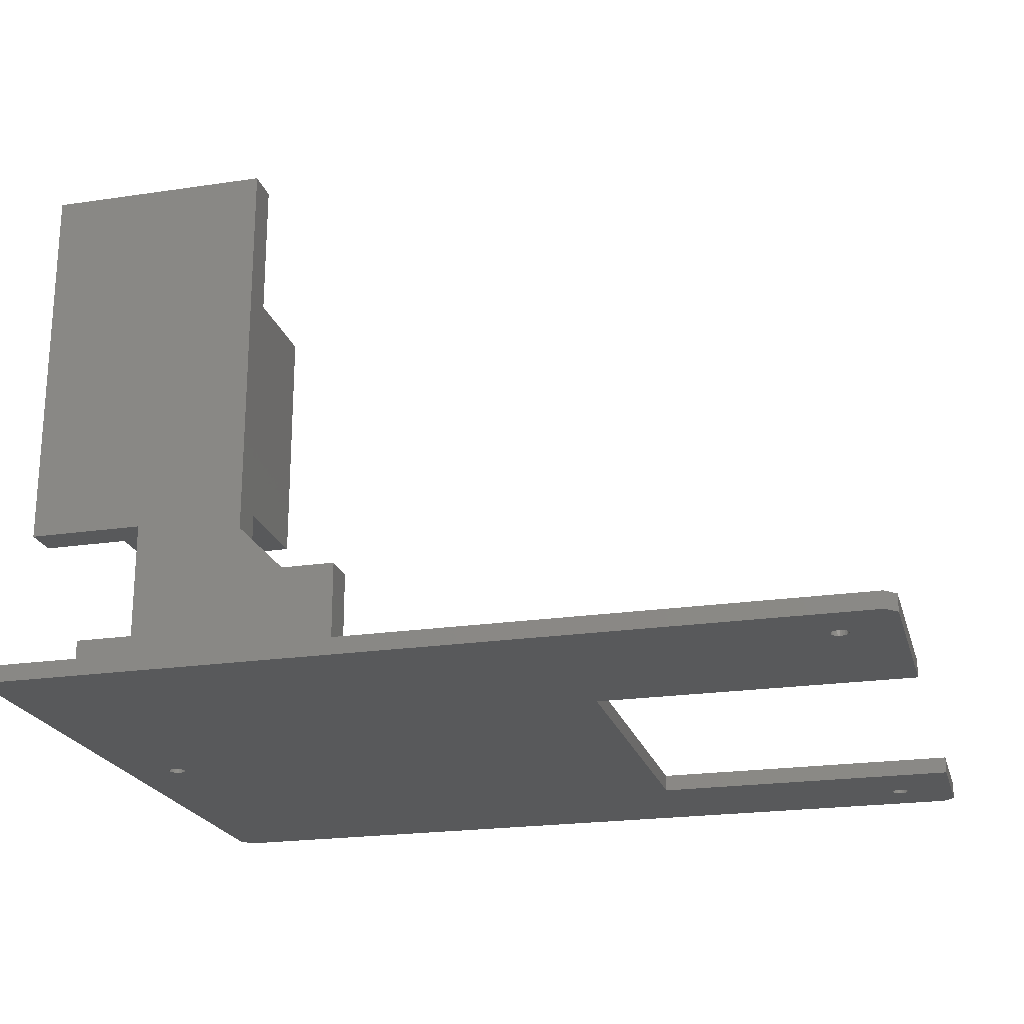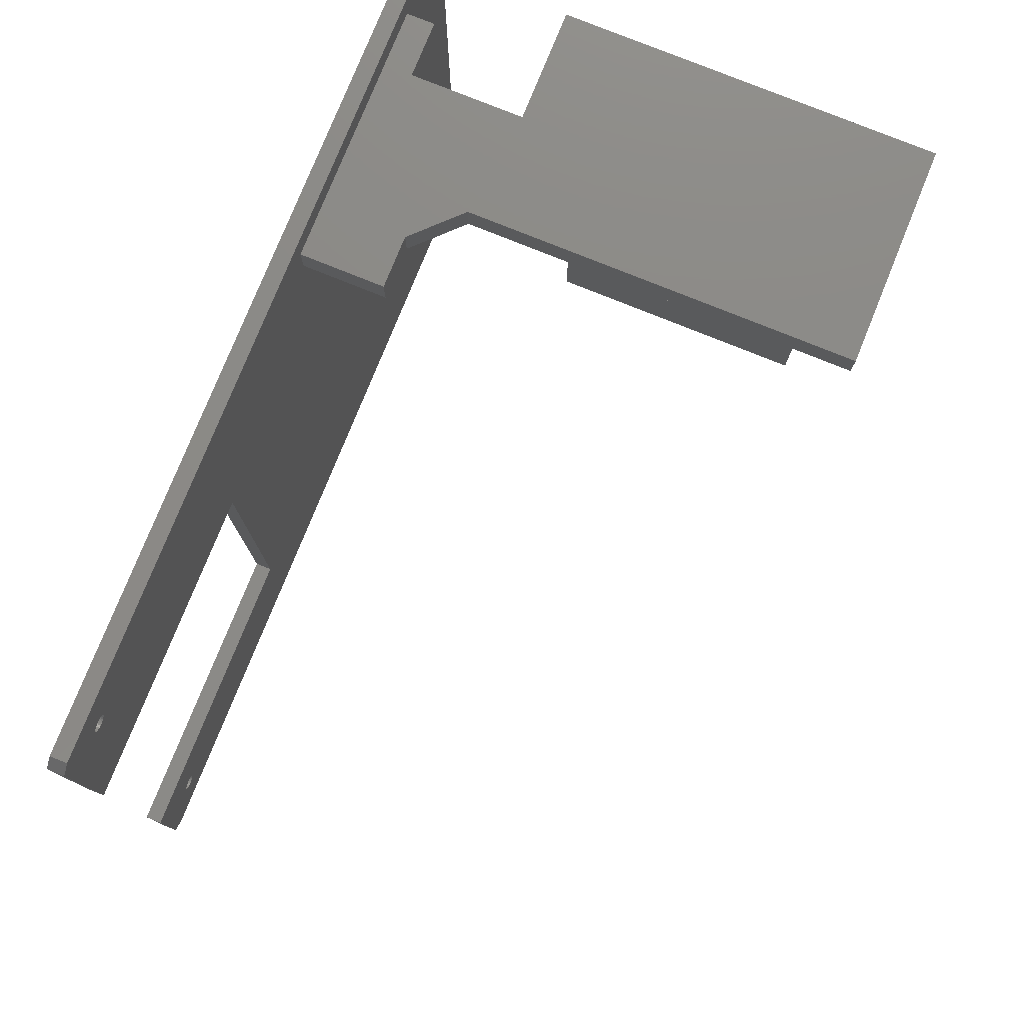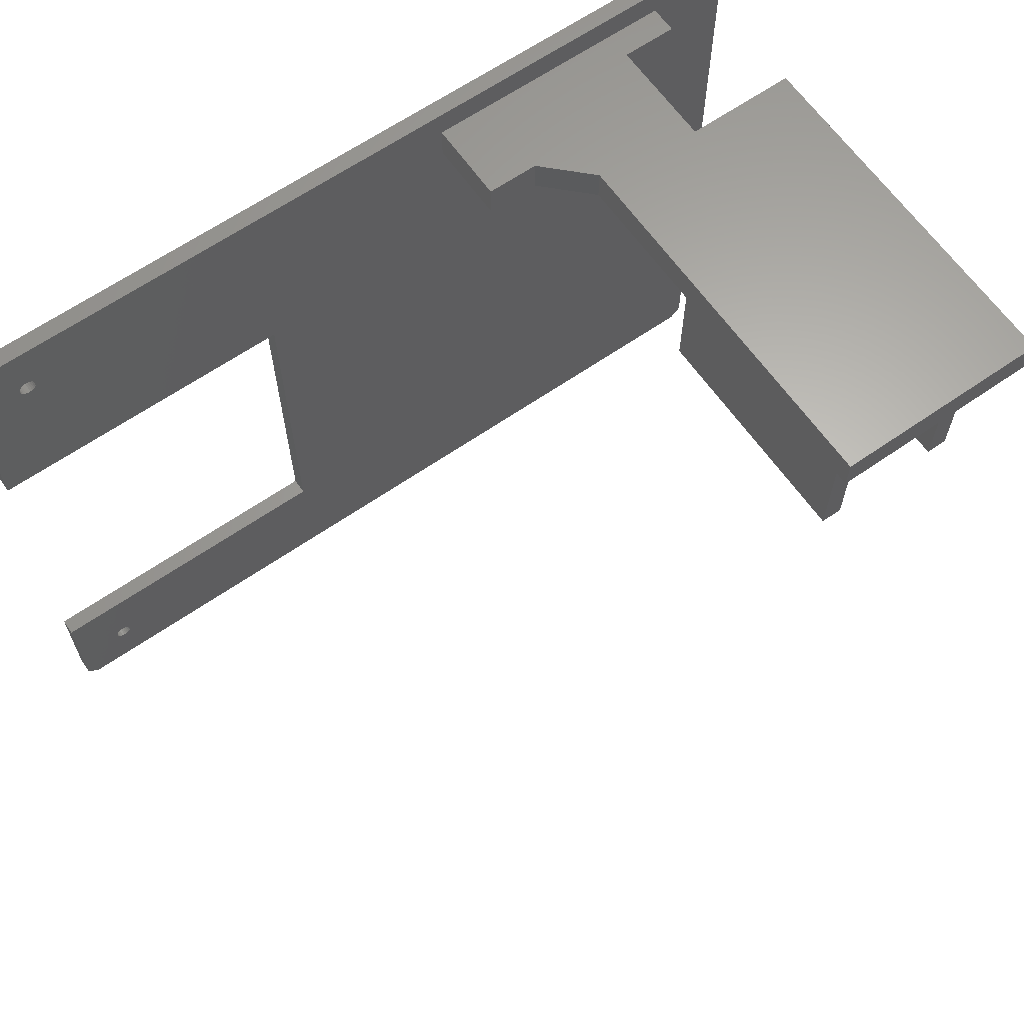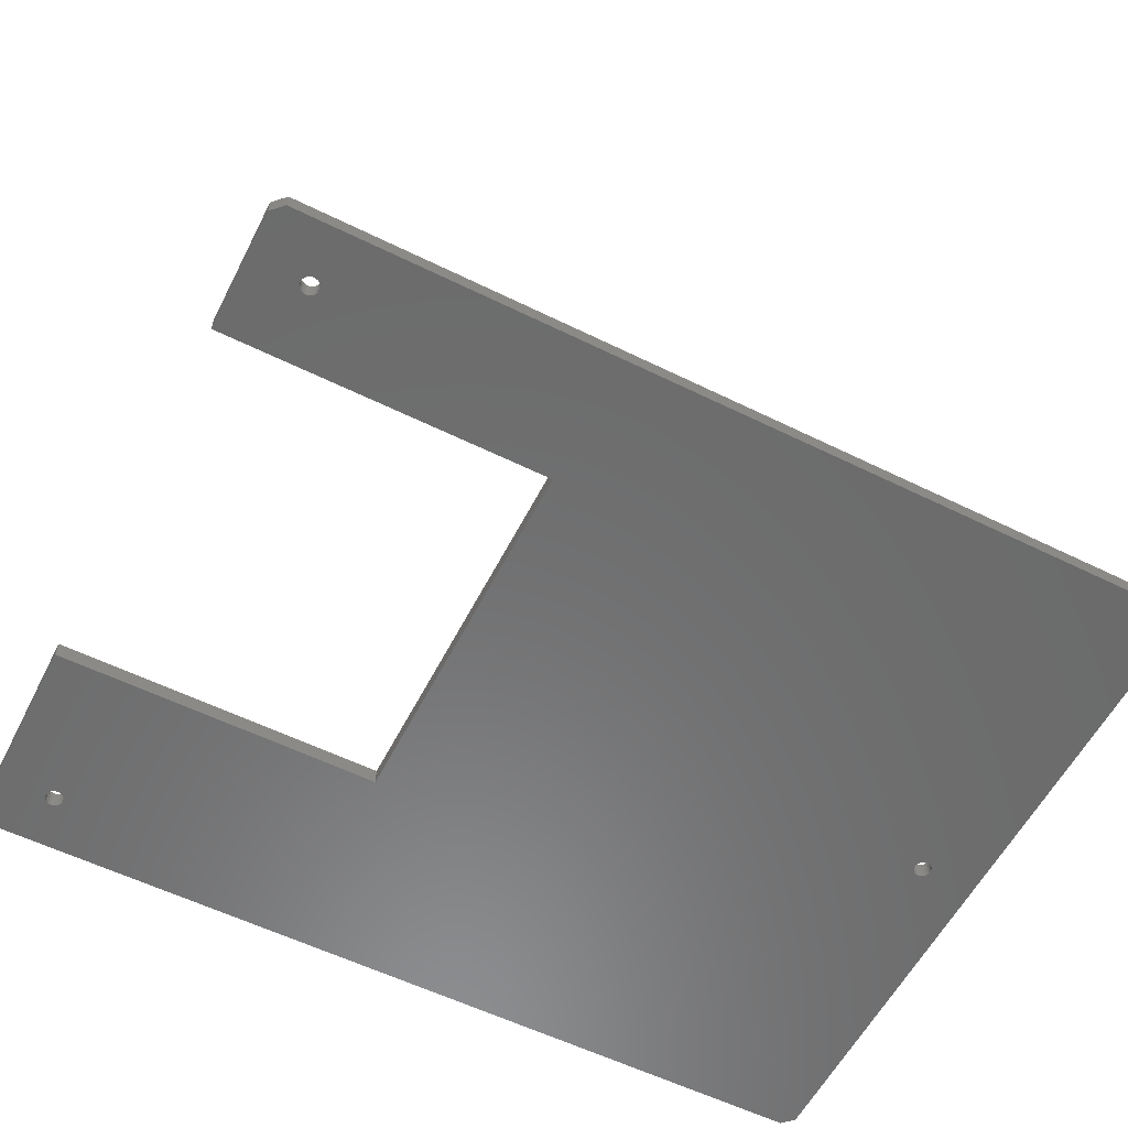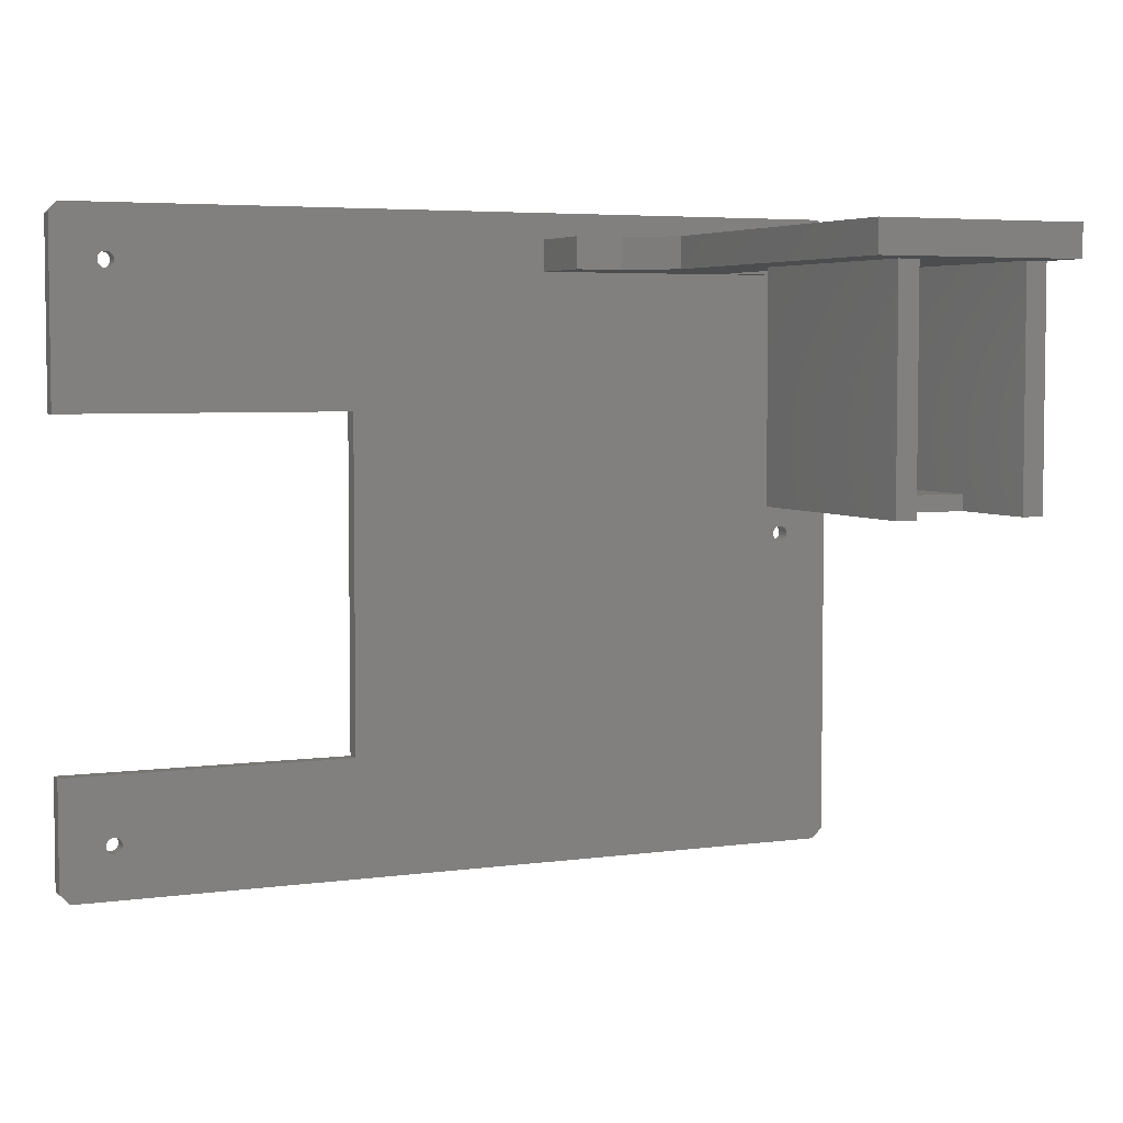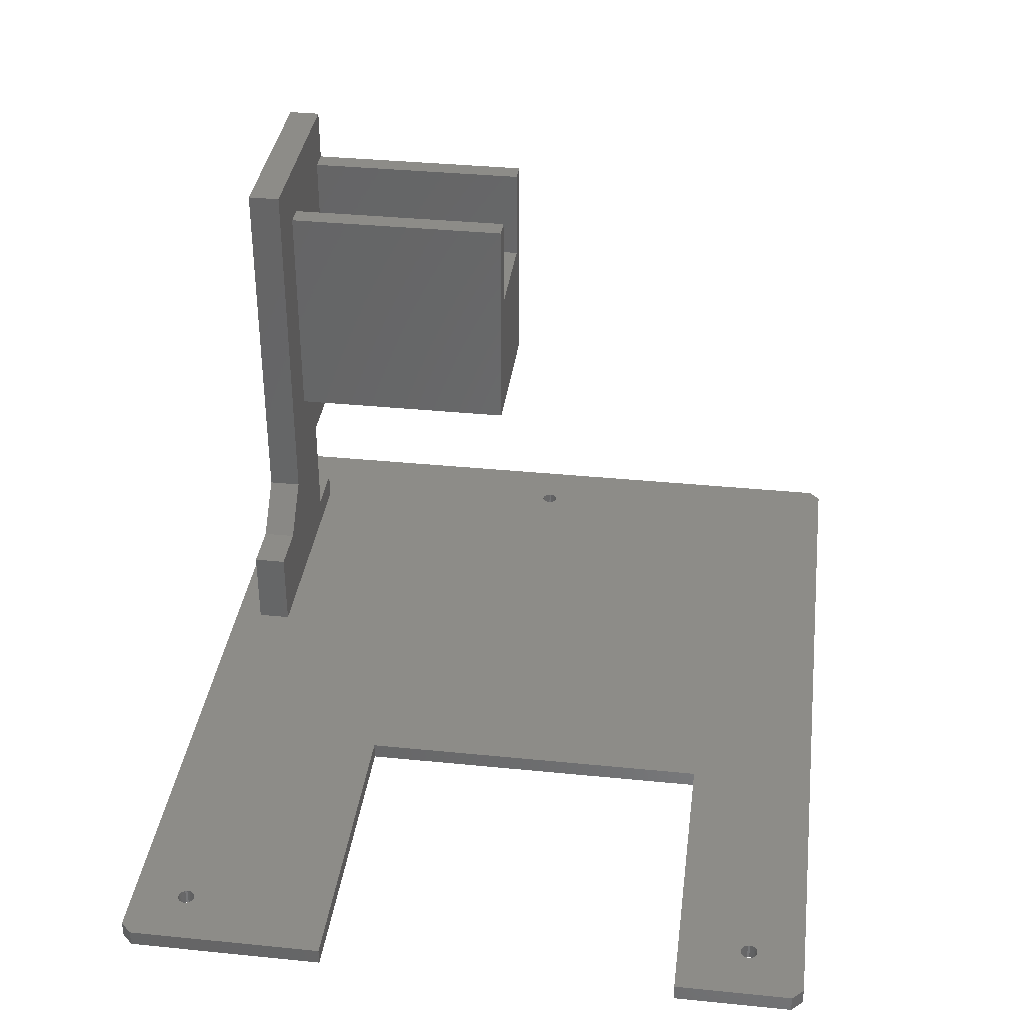
<metadata>
{"format":"stl","ext":"stl","renderer":"f3d","projection":"perspective","resolution":1024,"background":"white","views":[{"elev":-21.7,"azim":-165.3,"up":"+Z"},{"elev":78.0,"azim":-68.0,"up":"+Y"},{"elev":64.0,"azim":-35.0,"up":"+Y"},{"elev":-57.9,"azim":-27.0,"up":"+Z"},{"elev":4.7,"azim":-24.1,"up":"+Y"},{"elev":35.9,"azim":-82.5,"up":"+Z"}]}
</metadata>
<code>
# stl→obj: 233 verts, 484 faces
v 1.42e-15 -0.2 1
v 2 -23 1
v 6.229e-17 -21 1
v 8.773 -12.14 1
v 9.038 -11.85 1
v 9.369 -11.64 1
v 9.743 -11.52 1
v 55.6 -0.2 1
v 8.592 -12.48 1
v 8.506 -12.87 1
v 10.13 -11.51 1
v 10.52 -11.59 1
v 10.86 -11.77 1
v 11.15 -12.04 1
v 11.36 -12.37 1
v 11.48 -12.74 1
v 11.49 -13.13 1
v 2 101 1
v 8.516 91.22 1
v 8.51 90.83 1
v 8.624 91.6 1
v 8.826 91.93 1
v 9.107 92.21 1
v 9.45 92.4 1
v 9.83 92.49 1
v 153 101 1
v 10.22 92.48 1
v 10.6 92.38 1
v 10.93 92.17 1
v 11.21 91.89 1
v 11.4 91.55 1
v 11.49 91.17 1
v 55.6 64 1
v 143.5 39.15 1
v 143.6 39.53 1
v 143.8 39.88 1
v 144.1 40.16 1
v 144.4 40.37 1
v 144.8 40.48 1
v 145.1 40.49 1
v 145.5 40.4 1
v 145.9 40.22 1
v 146.2 39.95 1
v 146.4 39.62 1
v 146.5 39.24 1
v 146.5 38.85 1
v 9.866 -14.49 1
v 153 -23 1
v 9.484 -14.41 1
v 9.137 -14.23 1
v 8.849 -13.96 1
v 8.639 -13.63 1
v 8.522 -13.26 1
v 10.26 -14.48 1
v 10.63 -14.36 1
v 10.96 -14.15 1
v 11.23 -13.86 1
v 11.41 -13.52 1
v 143.5 38.76 1
v 143.6 38.38 1
v 143.8 38.05 1
v 144.1 37.78 1
v 144.5 37.6 1
v 144.9 37.51 1
v 145.2 37.52 1
v 145.6 37.63 1
v 145.9 37.84 1
v 146.2 38.12 1
v 146.4 38.47 1
v 155 99 1
v 155 -21 1
v 1.42e-15 64 1
v 3.838e-17 99 1
v 8.795 90.11 1
v 9.067 89.83 1
v 9.402 89.62 1
v 8.605 90.45 1
v 9.779 89.52 1
v 10.17 89.51 1
v 10.55 89.6 1
v 10.89 89.79 1
v 11.17 90.07 1
v 11.38 90.4 1
v 11.48 90.78 1
v 140 96 4
v 140 90 9
v 140 90 4
v 140 96 9
v 93.7 96 19
v 93.7 96 4
v 130 96 9
v 111 96 19
v 130 96 29.17
v 103 96 19
v 111 96 27
v 111 96 96
v 150 96 29.17
v 150 96 96
v 150 47 42
v 146 47 67.75
v 121 47 42
v 150 47 86
v 146 47 86
v 125 47 67.75
v 121 47 86
v 125 47 86
v 121 90 86
v 121 90 42
v 146 58 42
v 136.5 54 42
v 136.5 58 42
v 125 61.5 42
v 150 90 42
v 146 61.5 42
v 125 58 42
v 134.5 54 42
v 134.5 58 42
v 125 90 86
v 125 50 86
v 125 50 67.75
v 146 50 46.5
v 125 50 46.5
v 146 50 67.75
v 146 58 46.5
v 146 90 86
v 146 50 86
v 146 61.5 46.5
v 146 90 46.5
v 125 90 46.5
v 125 61.5 46.5
v 136.5 58 46.5
v 134.5 54 46.5
v 125 58 46.5
v 136.5 54 46.5
v 134.5 58 46.5
v 130 90 29.17
v 150 90 29.17
v 130 90 9
v 150 90 86
v 150 90 96
v 111 90 96
v 93.7 90 4
v 93.7 90 19
v 111 90 19
v 111 90 27
v 103 90 19
v 0 64 4
v 55.6 64 4
v 0 -0.2 4
v 55.6 -0.2 4
v 155 90 4
v 155 96 4
v 0 96 4
v 0 99 4
v 10.93 92.17 4
v 10.6 92.38 4
v 10.22 92.48 4
v 9.83 92.49 4
v 9.45 92.4 4
v 9.107 92.21 4
v 8.826 91.93 4
v 8.624 91.6 4
v 8.516 91.22 4
v 8.51 90.83 4
v 8.605 90.45 4
v 8.795 90.11 4
v 9.067 89.83 4
v 9.402 89.62 4
v 9.779 89.52 4
v 10.17 89.51 4
v 10.55 89.6 4
v 10.89 89.79 4
v 11.17 90.07 4
v 11.38 90.4 4
v 11.48 90.78 4
v 11.49 91.17 4
v 11.4 91.55 4
v 11.21 91.89 4
v 8.849 -13.96 4
v 9.137 -14.23 4
v 9.484 -14.41 4
v 9.866 -14.49 4
v 10.26 -14.48 4
v 10.63 -14.36 4
v 10.96 -14.15 4
v 11.23 -13.86 4
v 11.41 -13.52 4
v 11.49 -13.13 4
v 11.48 -12.74 4
v 11.36 -12.37 4
v 11.15 -12.04 4
v 10.86 -11.77 4
v 10.52 -11.59 4
v 10.13 -11.51 4
v 9.743 -11.52 4
v 9.369 -11.64 4
v 9.038 -11.85 4
v 8.773 -12.14 4
v 8.592 -12.48 4
v 8.506 -12.87 4
v 8.522 -13.26 4
v 8.639 -13.63 4
v 143.6 39.53 4
v 143.8 39.88 4
v 144.1 40.16 4
v 144.4 40.37 4
v 144.8 40.48 4
v 145.1 40.49 4
v 145.5 40.4 4
v 145.9 40.22 4
v 146.2 39.95 4
v 146.4 39.62 4
v 146.5 39.24 4
v 146.5 38.85 4
v 146.4 38.47 4
v 146.2 38.12 4
v 145.9 37.84 4
v 145.6 37.63 4
v 145.2 37.52 4
v 144.9 37.51 4
v 144.5 37.6 4
v 144.1 37.78 4
v 143.8 38.05 4
v 143.6 38.38 4
v 143.5 38.76 4
v 143.5 39.15 4
v 2 -23 4
v 0 -21 4
v 153 -23 4
v 155 -21 4
v 2 101 4
v 153 101 4
v 155 99 4
f 1 2 3
f 2 1 4
f 4 1 5
f 5 1 6
f 6 1 7
f 7 1 8
f 2 4 9
f 2 9 10
f 7 8 11
f 11 8 12
f 12 8 13
f 13 8 14
f 14 8 15
f 15 8 16
f 16 8 17
f 18 19 20
f 19 18 21
f 21 18 22
f 22 18 23
f 23 18 24
f 24 18 25
f 25 18 26
f 25 26 27
f 27 26 28
f 28 26 29
f 29 26 30
f 30 26 31
f 31 26 32
f 32 26 33
f 33 26 8
f 8 26 34
f 34 26 35
f 35 26 36
f 36 26 37
f 37 26 38
f 38 26 39
f 39 26 40
f 40 26 41
f 41 26 42
f 42 26 43
f 43 26 44
f 44 26 45
f 45 26 46
f 2 47 48
f 47 2 49
f 49 2 50
f 50 2 51
f 51 2 52
f 52 2 53
f 53 2 10
f 48 47 54
f 48 54 55
f 48 55 56
f 48 56 57
f 48 57 58
f 48 58 17
f 48 17 8
f 48 8 59
f 59 8 34
f 48 59 60
f 48 60 61
f 48 61 62
f 48 62 63
f 48 63 64
f 48 64 65
f 48 65 66
f 48 66 67
f 48 67 68
f 48 68 69
f 48 69 46
f 48 46 26
f 48 26 70
f 48 70 71
f 18 72 73
f 72 18 74
f 72 74 75
f 72 75 76
f 72 76 33
f 74 18 77
f 77 18 20
f 33 76 78
f 33 78 79
f 33 79 80
f 33 80 81
f 33 81 82
f 33 82 83
f 33 83 84
f 33 84 32
f 85 86 87
f 86 85 88
f 89 85 90
f 85 89 91
f 91 89 92
f 91 92 93
f 92 89 94
f 93 92 95
f 93 95 96
f 93 96 97
f 97 96 98
f 88 85 91
f 99 100 101
f 100 99 102
f 100 102 103
f 101 104 105
f 104 101 100
f 105 104 106
f 107 101 105
f 101 107 108
f 109 110 111
f 108 112 101
f 112 108 113
f 112 113 114
f 114 113 109
f 101 115 99
f 115 101 112
f 99 115 116
f 116 115 117
f 99 116 110
f 99 110 109
f 99 109 113
f 106 107 105
f 107 106 118
f 118 106 119
f 120 121 122
f 121 120 123
f 124 121 123
f 125 123 126
f 123 125 124
f 124 125 109
f 109 125 127
f 127 125 128
f 114 109 127
f 127 129 130
f 129 127 128
f 127 112 114
f 112 127 130
f 131 109 111
f 109 131 124
f 122 132 133
f 132 122 121
f 132 121 134
f 134 121 131
f 131 121 124
f 135 133 132
f 117 132 116
f 132 117 135
f 132 110 116
f 110 132 134
f 131 110 134
f 110 131 111
f 133 117 115
f 117 133 135
f 97 136 93
f 136 97 137
f 91 136 138
f 136 91 93
f 86 91 138
f 91 86 88
f 97 113 137
f 113 97 139
f 139 97 140
f 140 97 98
f 113 102 99
f 102 113 139
f 102 126 103
f 126 102 125
f 125 102 139
f 126 100 103
f 100 126 123
f 104 119 106
f 119 104 120
f 140 96 141
f 96 140 98
f 113 136 137
f 140 125 139
f 125 140 118
f 118 140 107
f 86 142 87
f 142 86 138
f 142 138 143
f 143 138 144
f 144 138 136
f 144 136 145
f 145 136 108
f 145 108 141
f 108 136 113
f 141 108 107
f 141 107 140
f 125 129 128
f 129 125 118
f 146 143 144
f 146 89 143
f 89 146 94
f 96 145 141
f 145 96 95
f 33 147 72
f 147 33 148
f 149 8 1
f 8 149 150
f 148 8 150
f 8 148 33
f 151 85 87
f 85 151 152
f 153 72 147
f 72 153 73
f 73 153 154
f 87 90 142
f 90 87 85
f 89 142 143
f 142 89 90
f 145 146 144
f 95 92 94
f 145 94 146
f 94 145 95
f 144 94 146
f 94 144 92
f 95 144 145
f 144 95 92
f 155 28 29
f 28 155 156
f 156 27 28
f 27 156 157
f 157 25 27
f 25 157 158
f 158 24 25
f 24 158 159
f 159 23 24
f 23 159 160
f 160 22 23
f 22 160 161
f 22 162 21
f 162 22 161
f 21 163 19
f 163 21 162
f 19 164 20
f 164 19 163
f 20 165 77
f 165 20 164
f 77 166 74
f 166 77 165
f 74 167 75
f 167 74 166
f 167 76 75
f 76 167 168
f 168 78 76
f 78 168 169
f 169 79 78
f 79 169 170
f 170 80 79
f 80 170 171
f 171 81 80
f 81 171 172
f 172 82 81
f 82 172 173
f 174 82 173
f 82 174 83
f 175 83 174
f 83 175 84
f 176 84 175
f 84 176 32
f 177 32 176
f 32 177 31
f 178 31 177
f 31 178 30
f 155 30 178
f 30 155 29
f 179 50 51
f 50 179 180
f 180 49 50
f 49 180 181
f 181 47 49
f 47 181 182
f 182 54 47
f 54 182 183
f 183 55 54
f 55 183 184
f 184 56 55
f 56 184 185
f 186 56 185
f 56 186 57
f 187 57 186
f 57 187 58
f 188 58 187
f 58 188 17
f 189 17 188
f 17 189 16
f 190 16 189
f 16 190 15
f 191 15 190
f 15 191 14
f 191 13 14
f 13 191 192
f 192 12 13
f 12 192 193
f 193 11 12
f 11 193 194
f 194 7 11
f 7 194 195
f 195 6 7
f 6 195 196
f 196 5 6
f 5 196 197
f 5 198 4
f 198 5 197
f 4 199 9
f 199 4 198
f 9 200 10
f 200 9 199
f 10 201 53
f 201 10 200
f 53 202 52
f 202 53 201
f 52 179 51
f 179 52 202
f 36 203 35
f 203 36 204
f 37 204 36
f 204 37 205
f 206 37 38
f 37 206 205
f 207 38 39
f 38 207 206
f 208 39 40
f 39 208 207
f 209 40 41
f 40 209 208
f 210 41 42
f 41 210 209
f 211 42 43
f 42 211 210
f 211 44 212
f 44 211 43
f 212 45 213
f 45 212 44
f 213 46 214
f 46 213 45
f 214 69 215
f 69 214 46
f 215 68 216
f 68 215 69
f 216 67 217
f 67 216 68
f 218 67 66
f 67 218 217
f 219 66 65
f 66 219 218
f 220 65 64
f 65 220 219
f 221 64 63
f 64 221 220
f 222 63 62
f 63 222 221
f 223 62 61
f 62 223 222
f 60 223 61
f 223 60 224
f 59 224 60
f 224 59 225
f 34 225 59
f 225 34 226
f 35 226 34
f 226 35 203
f 147 167 153
f 167 147 168
f 168 147 148
f 153 167 166
f 153 166 165
f 153 165 164
f 168 148 169
f 169 148 170
f 170 148 171
f 171 148 172
f 172 148 173
f 173 148 174
f 174 148 175
f 175 148 176
f 153 158 90
f 158 153 159
f 159 153 160
f 160 153 161
f 161 153 162
f 162 153 163
f 163 153 164
f 90 158 157
f 90 157 156
f 90 156 155
f 90 155 178
f 90 178 177
f 90 177 176
f 90 176 148
f 90 148 142
f 227 149 228
f 149 227 198
f 149 198 197
f 149 197 196
f 149 196 195
f 149 195 150
f 198 227 199
f 199 227 200
f 150 195 194
f 150 194 193
f 150 193 192
f 150 192 191
f 150 191 190
f 150 190 189
f 150 189 188
f 227 201 200
f 201 227 202
f 202 227 179
f 179 227 180
f 180 227 181
f 181 227 182
f 182 227 229
f 182 229 183
f 183 229 184
f 184 229 185
f 185 229 186
f 186 229 187
f 187 229 188
f 188 229 150
f 150 229 148
f 148 229 142
f 142 229 225
f 142 225 87
f 87 225 226
f 225 229 224
f 224 229 223
f 223 229 222
f 222 229 221
f 221 229 220
f 220 229 219
f 219 229 218
f 218 229 217
f 217 229 216
f 216 229 215
f 215 229 214
f 226 151 87
f 151 226 203
f 151 203 204
f 151 204 205
f 151 205 206
f 151 206 207
f 151 207 208
f 151 208 209
f 151 209 210
f 151 210 211
f 151 211 212
f 151 212 213
f 151 213 214
f 151 214 229
f 151 229 230
f 149 3 228
f 3 149 1
f 227 3 2
f 3 227 228
f 90 154 153
f 154 90 231
f 231 90 232
f 232 90 85
f 232 85 152
f 232 152 233
f 231 26 18
f 26 231 232
f 154 18 73
f 18 154 231
f 70 230 71
f 230 70 151
f 151 70 152
f 152 70 233
f 26 233 70
f 233 26 232
f 229 2 48
f 2 229 227
f 71 229 48
f 229 71 230
f 100 120 104
f 120 100 123
f 133 120 122
f 112 133 115
f 120 118 119
f 118 120 133
f 118 133 130
f 130 133 112
f 118 130 129

</code>
